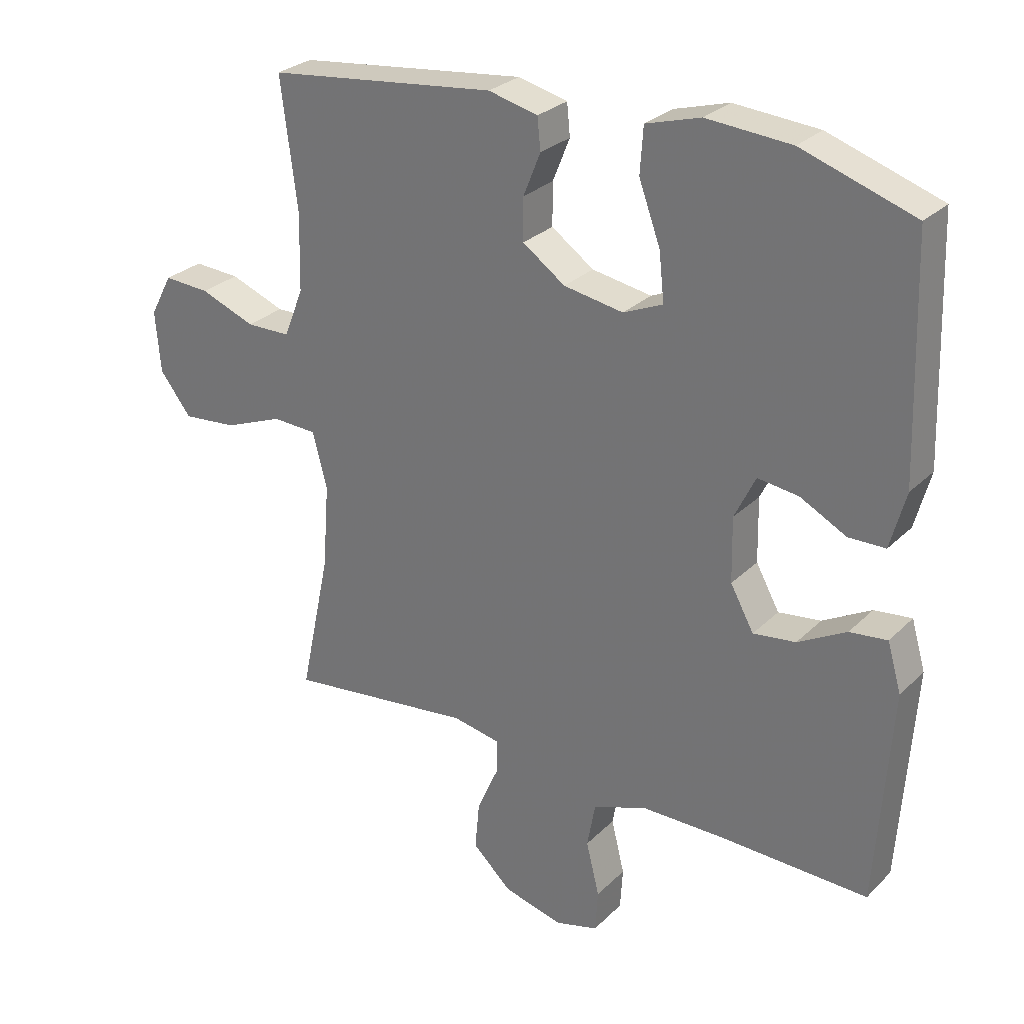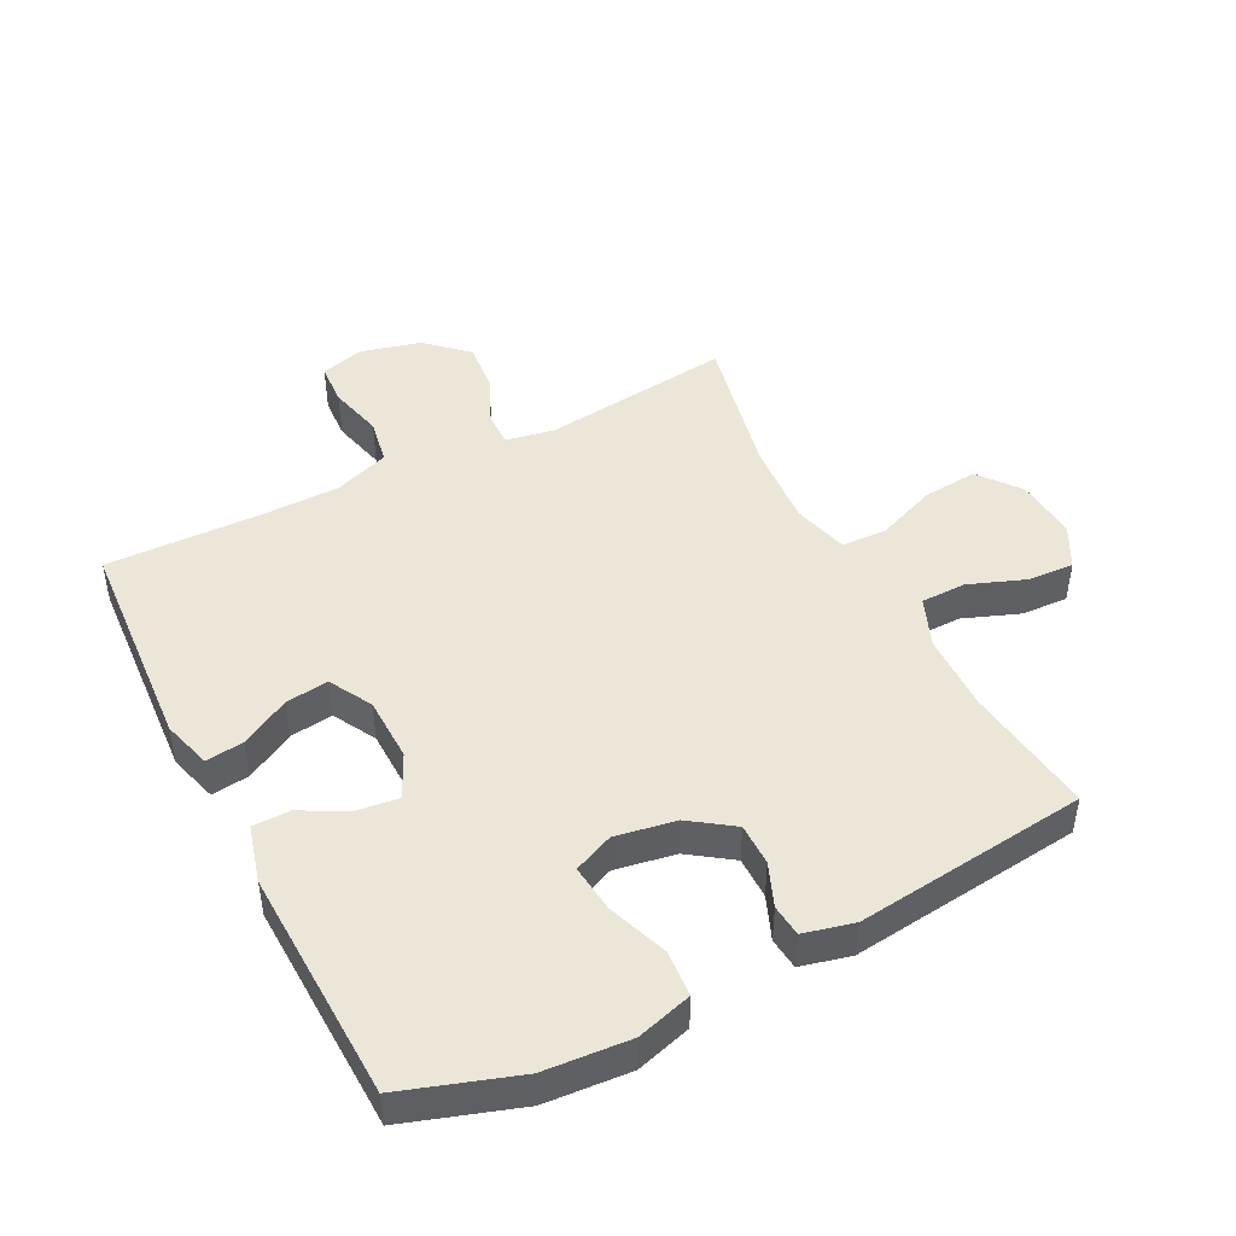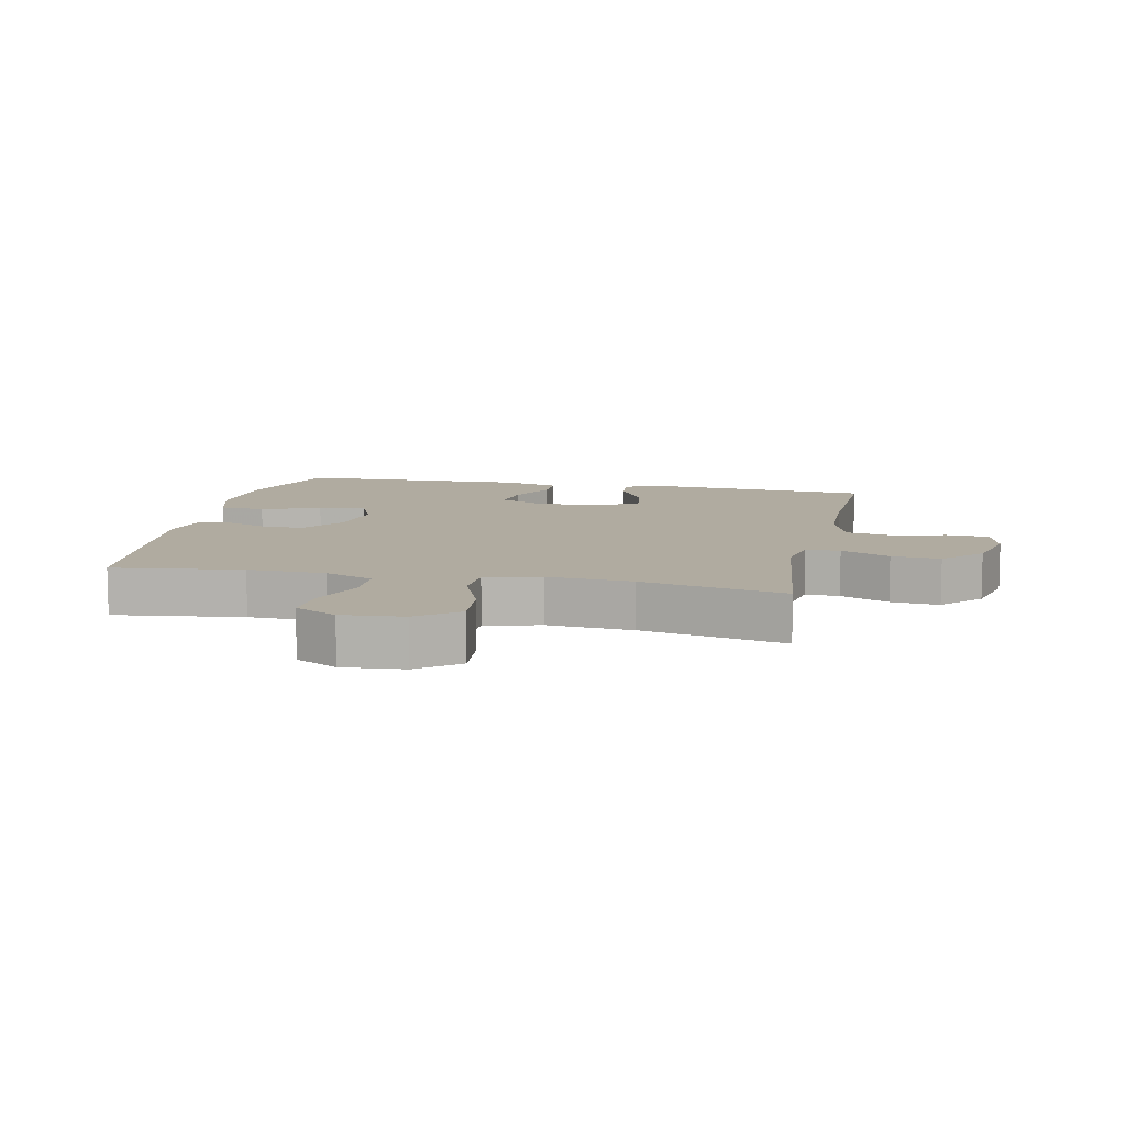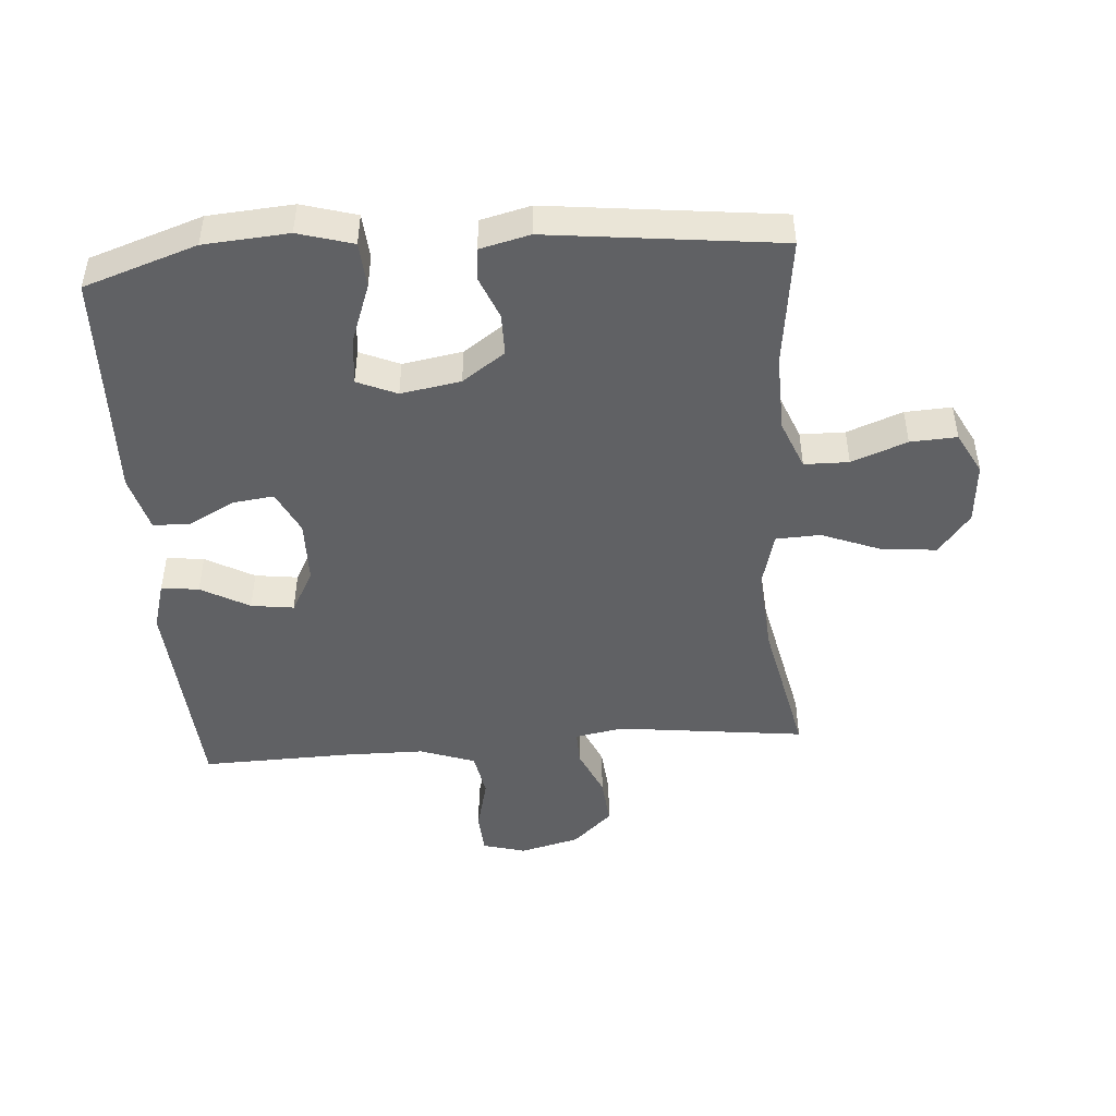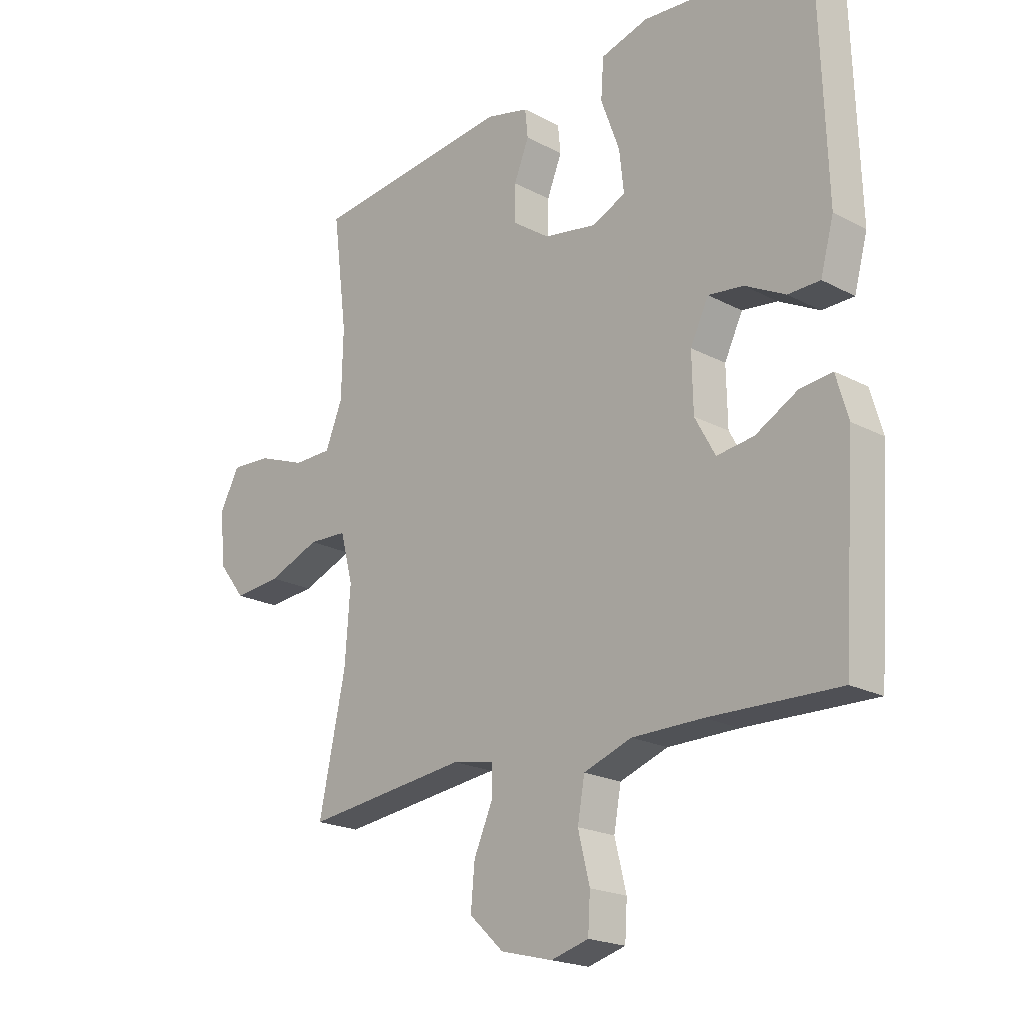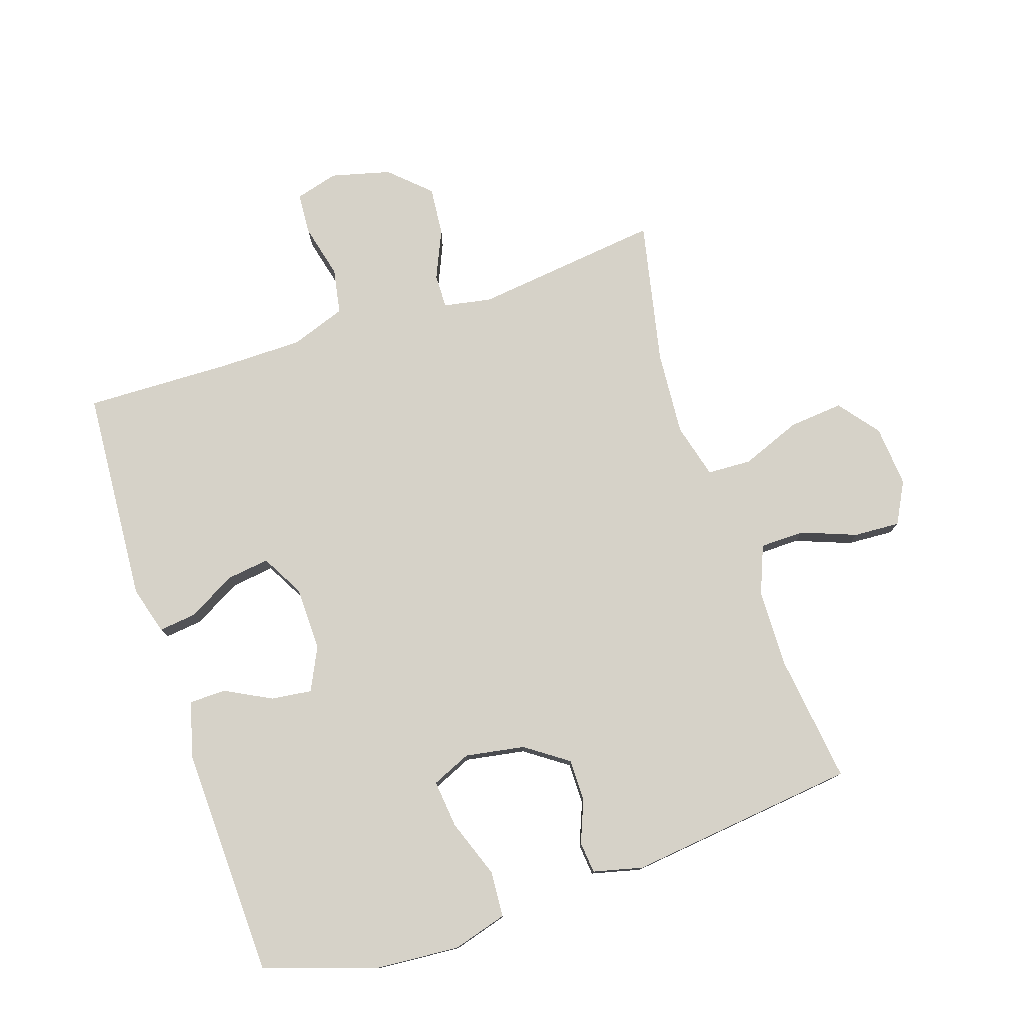
<metadata>
{"format":"obj","ext":"obj","renderer":"f3d","projection":"perspective","resolution":1024,"background":"white","views":[{"elev":27.9,"azim":-145.1,"up":"+Z"},{"elev":46.1,"azim":-27.1,"up":"+Y"},{"elev":9.8,"azim":101.9,"up":"+Y"},{"elev":-47.0,"azim":4.3,"up":"+Y"},{"elev":-20.4,"azim":-134.0,"up":"+Z"},{"elev":77.6,"azim":-18.3,"up":"+Y"}]}
</metadata>
<code>
v 0.5 0.07 0.5
v 0.474 0.07 0.296
v 0.477 0.07 0.174
v 0.508 0.07 0.097
v 0.578 0.07 0.096
v 0.665 0.07 0.129
v 0.738 0.07 0.133
v 0.773 0.07 0.067
v 0.765 0.07 -0.03
v 0.715 0.07 -0.094
v 0.629 0.07 -0.086
v 0.535 0.07 -0.049
v 0.465 0.07 -0.052
v 0.442 0.07 -0.139
v 0.452 0.07 -0.273
v 0.5 0.07 -0.5
v 0.204 0.07 -0.464
v 0.128 0.07 -0.478
v 0.129 0.07 -0.532
v 0.163 0.07 -0.609
v 0.17 0.07 -0.686
v 0.108 0.07 -0.744
v 0.014 0.07 -0.768
v -0.054 0.07 -0.749
v -0.058 0.07 -0.683
v -0.037 0.07 -0.598
v -0.05 0.07 -0.526
v -0.137 0.07 -0.495
v -0.265 0.07 -0.494
v -0.5 0.07 -0.5
v -0.523 0.07 -0.161
v -0.501 0.07 -0.085
v -0.442 0.07 -0.092
v -0.366 0.07 -0.134
v -0.299 0.07 -0.143
v -0.262 0.07 -0.076
v -0.26 0.07 0.025
v -0.293 0.07 0.093
v -0.357 0.07 0.085
v -0.43 0.07 0.047
v -0.488 0.07 0.048
v -0.512 0.07 0.137
v -0.5 0.07 0.5
v -0.323 0.07 0.559
v -0.19 0.07 0.569
v -0.104 0.07 0.544
v -0.099 0.07 0.472
v -0.133 0.07 0.379
v -0.141 0.07 0.304
v -0.079 0.07 0.277
v 0.015 0.07 0.293
v 0.082 0.07 0.34
v 0.082 0.07 0.406
v 0.055 0.07 0.473
v 0.06 0.07 0.523
v 0.138 0.07 0.542
v 0.5 0 0.5
v 0.474 0 0.296
v 0.477 0 0.174
v 0.508 0 0.097
v 0.578 0 0.096
v 0.665 0 0.129
v 0.738 0 0.133
v 0.773 0 0.067
v 0.765 0 -0.03
v 0.715 0 -0.094
v 0.629 0 -0.086
v 0.535 0 -0.049
v 0.465 0 -0.052
v 0.442 0 -0.139
v 0.452 0 -0.273
v 0.5 0 -0.5
v 0.204 0 -0.464
v 0.128 0 -0.478
v 0.129 0 -0.532
v 0.163 0 -0.609
v 0.17 0 -0.686
v 0.108 0 -0.744
v 0.014 0 -0.768
v -0.054 0 -0.749
v -0.058 0 -0.683
v -0.037 0 -0.598
v -0.05 0 -0.526
v -0.137 0 -0.495
v -0.265 0 -0.494
v -0.5 0 -0.5
v -0.523 0 -0.161
v -0.501 0 -0.085
v -0.442 0 -0.092
v -0.366 0 -0.134
v -0.299 0 -0.143
v -0.262 0 -0.076
v -0.26 0 0.025
v -0.293 0 0.093
v -0.357 0 0.085
v -0.43 0 0.047
v -0.488 0 0.048
v -0.512 0 0.137
v -0.5 0 0.5
v -0.323 0 0.559
v -0.19 0 0.569
v -0.104 0 0.544
v -0.099 0 0.472
v -0.133 0 0.379
v -0.141 0 0.304
v -0.079 0 0.277
v 0.015 0 0.293
v 0.082 0 0.34
v 0.082 0 0.406
v 0.055 0 0.473
v 0.06 0 0.523
v 0.138 0 0.542
f 56 1 2
f 55 56 2
f 54 55 2
f 53 54 2
f 52 53 2 3
f 51 52 3 4
f 50 51 4
f 46 47 48
f 45 46 48
f 44 45 48
f 43 44 48
f 42 43 48
f 41 42 48
f 40 41 48
f 39 40 48
f 38 39 48 49
f 37 38 49 50
f 32 33 34
f 31 32 34
f 30 31 34
f 29 30 34
f 28 29 34 35
f 27 28 35 36
f 24 25 26
f 23 24 26
f 22 23 26
f 21 22 26
f 20 21 26
f 19 20 26
f 18 19 26 27
f 15 16 17
f 14 15 17 18
f 36 37 50
f 27 36 50
f 18 27 50
f 14 18 50
f 13 14 50
f 10 11 12
f 9 10 12
f 8 9 12
f 7 8 12
f 6 7 12
f 5 6 12
f 13 50 4
f 4 5 12 13
f 58 57 112
f 58 112 111
f 58 111 110
f 58 110 109
f 59 58 109 108
f 60 59 108 107
f 60 107 106
f 104 103 102
f 104 102 101
f 104 101 100
f 104 100 99
f 104 99 98
f 104 98 97
f 104 97 96
f 104 96 95
f 105 104 95 94
f 106 105 94 93
f 90 89 88
f 90 88 87
f 90 87 86
f 90 86 85
f 91 90 85 84
f 92 91 84 83
f 82 81 80
f 82 80 79
f 82 79 78
f 82 78 77
f 82 77 76
f 82 76 75
f 83 82 75 74
f 73 72 71
f 74 73 71 70
f 106 93 92
f 106 92 83
f 106 83 74
f 106 74 70
f 106 70 69
f 68 67 66
f 68 66 65
f 68 65 64
f 68 64 63
f 68 63 62
f 68 62 61
f 60 106 69
f 69 68 61 60
f 1 57 58 2
f 2 58 59 3
f 3 59 60 4
f 4 60 61 5
f 5 61 62 6
f 6 62 63 7
f 7 63 64 8
f 8 64 65 9
f 9 65 66 10
f 10 66 67 11
f 11 67 68 12
f 12 68 69 13
f 13 69 70 14
f 14 70 71 15
f 15 71 72 16
f 16 72 73 17
f 17 73 74 18
f 18 74 75 19
f 19 75 76 20
f 20 76 77 21
f 21 77 78 22
f 22 78 79 23
f 23 79 80 24
f 24 80 81 25
f 25 81 82 26
f 26 82 83 27
f 27 83 84 28
f 28 84 85 29
f 29 85 86 30
f 30 86 87 31
f 31 87 88 32
f 32 88 89 33
f 33 89 90 34
f 34 90 91 35
f 35 91 92 36
f 36 92 93 37
f 37 93 94 38
f 38 94 95 39
f 39 95 96 40
f 40 96 97 41
f 41 97 98 42
f 42 98 99 43
f 43 99 100 44
f 44 100 101 45
f 45 101 102 46
f 46 102 103 47
f 47 103 104 48
f 48 104 105 49
f 49 105 106 50
f 50 106 107 51
f 51 107 108 52
f 52 108 109 53
f 53 109 110 54
f 54 110 111 55
f 55 111 112 56
f 56 112 57 1

</code>
